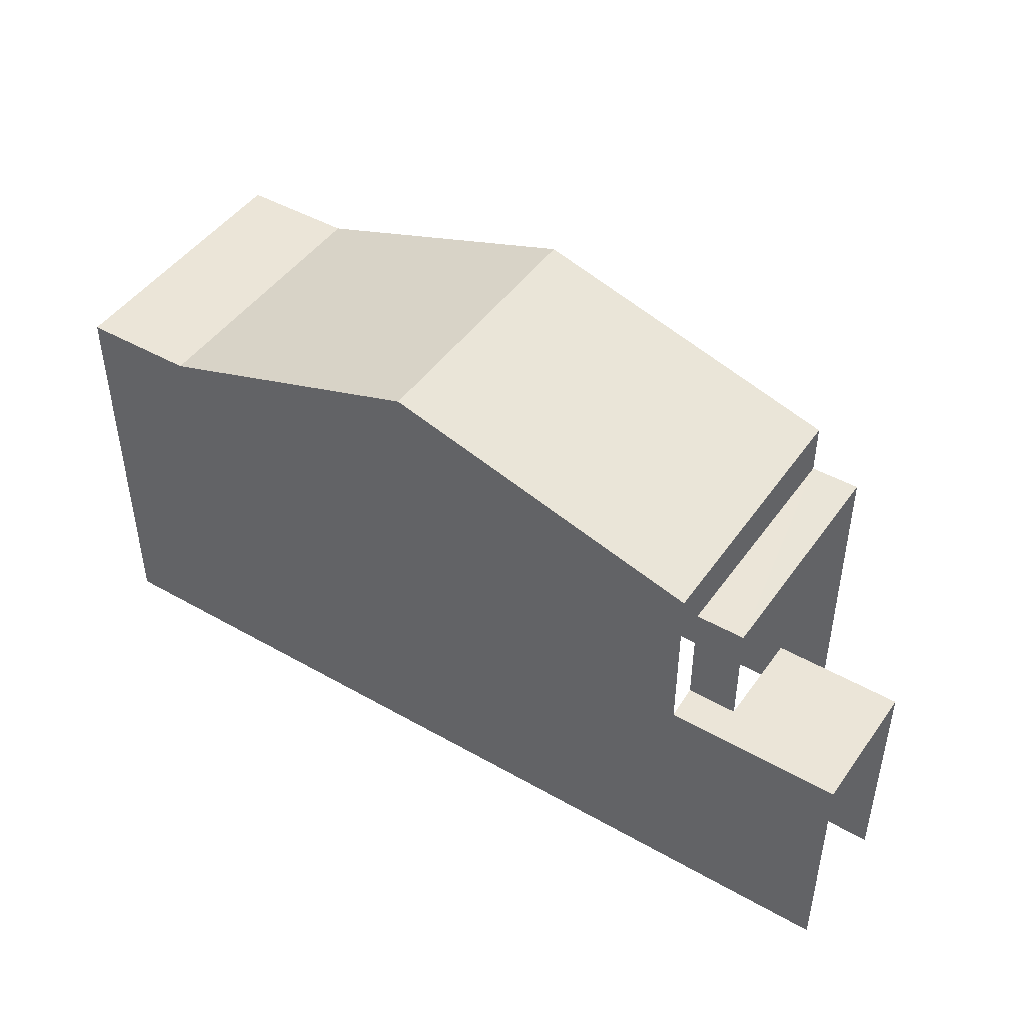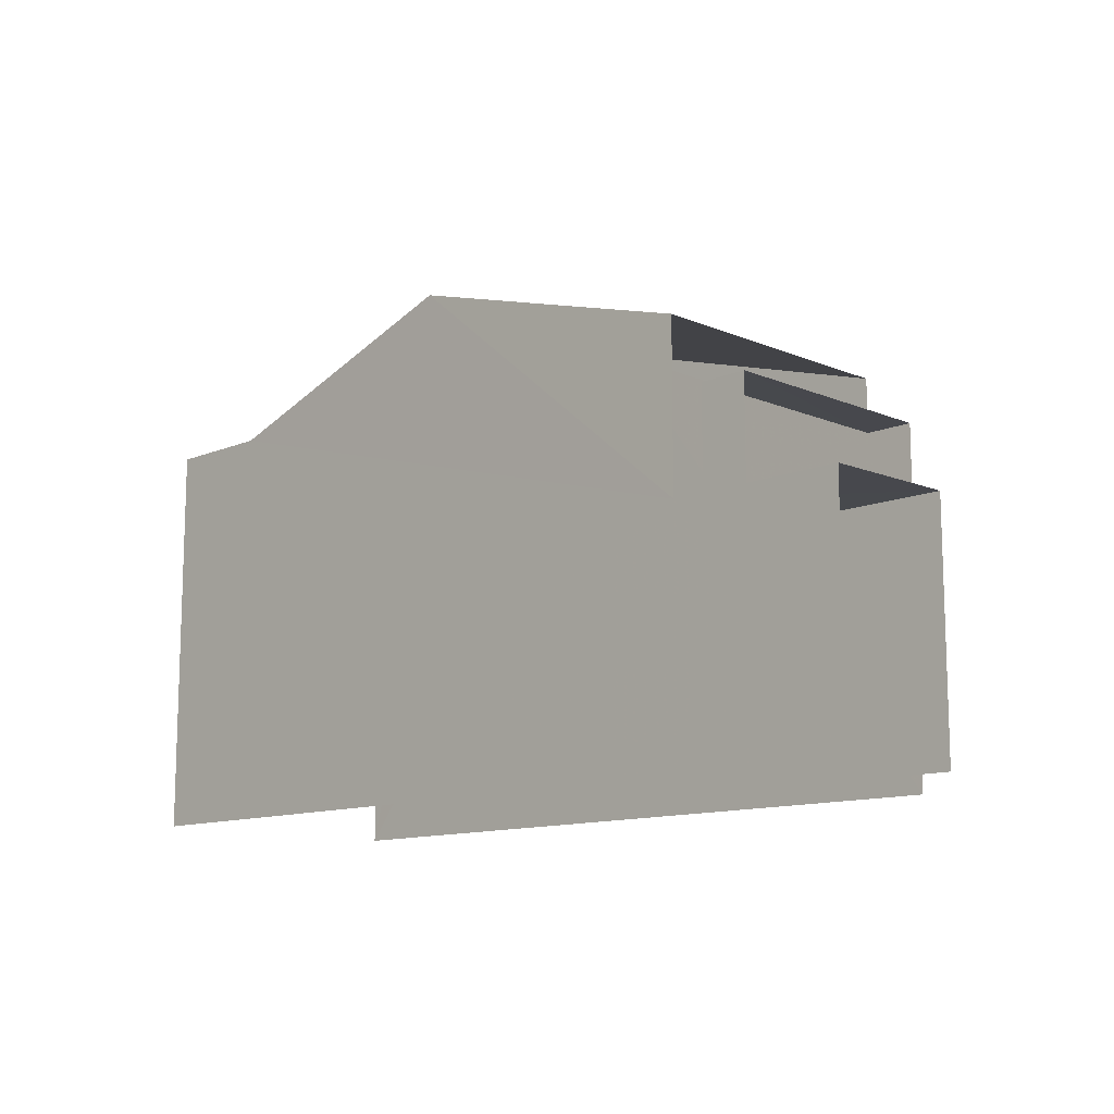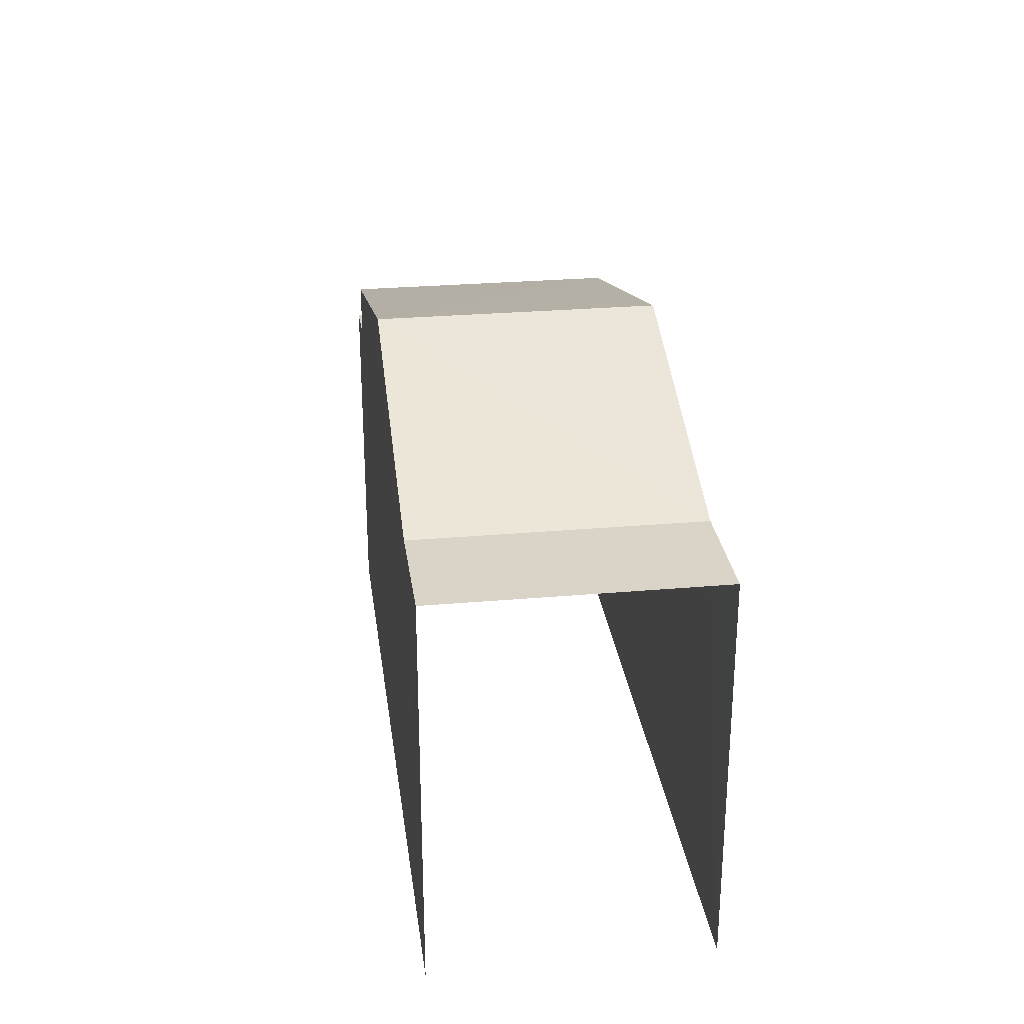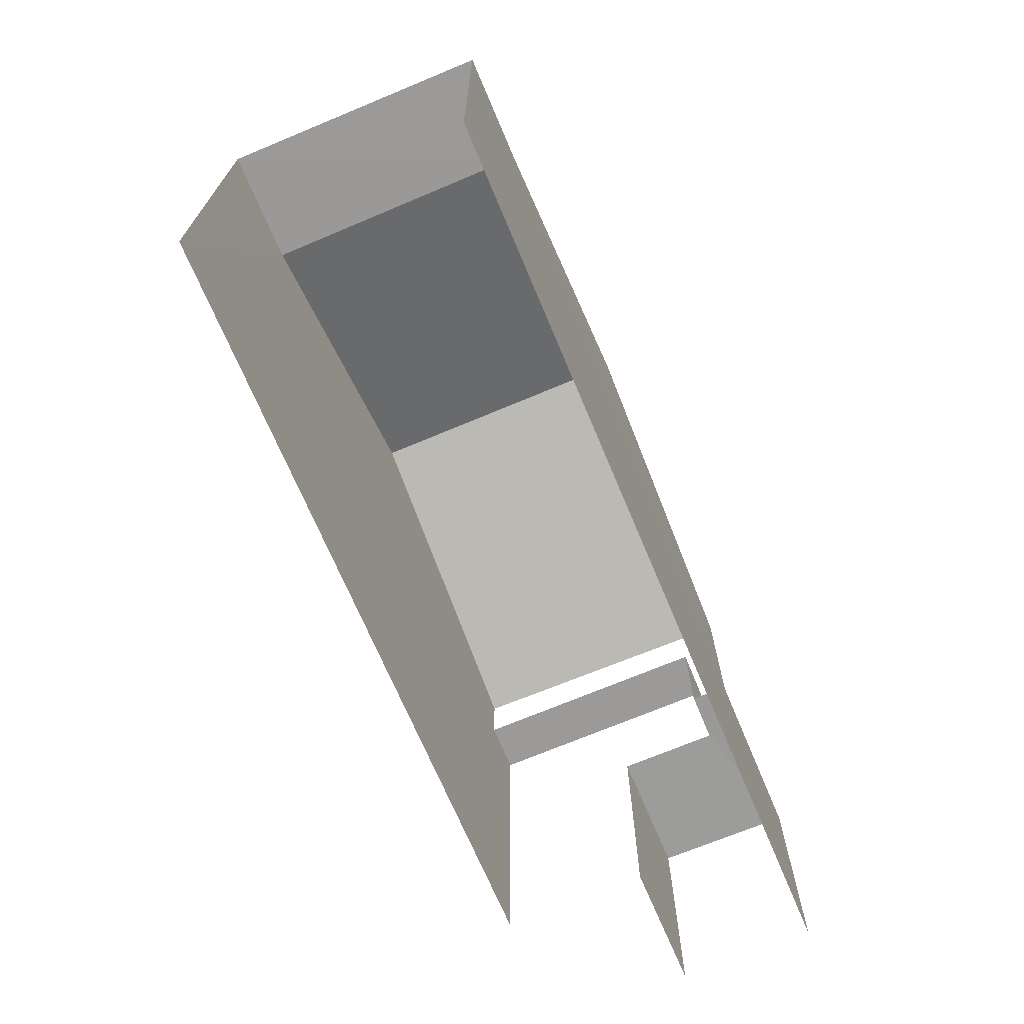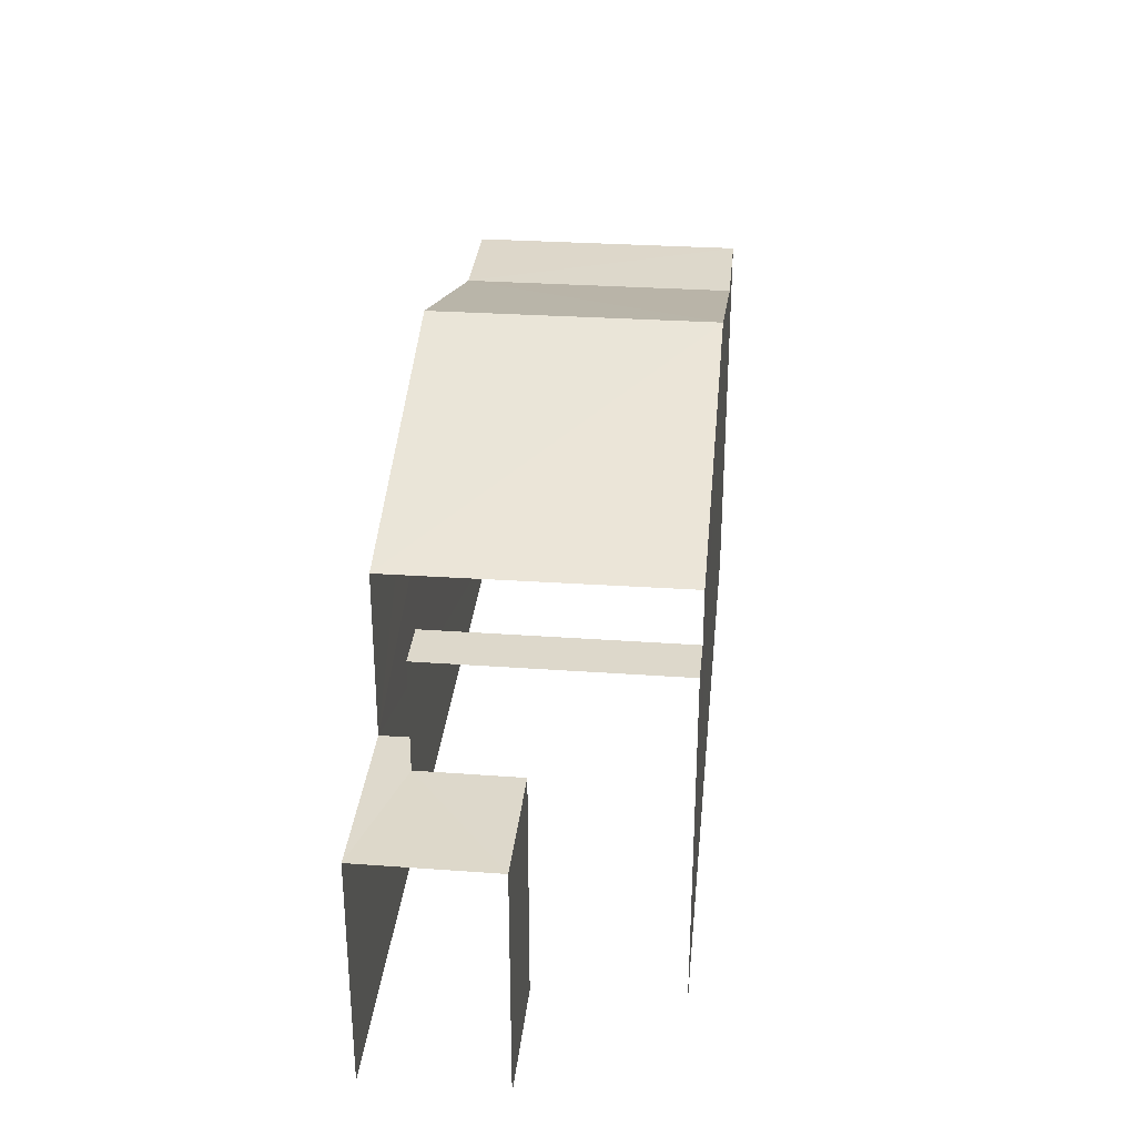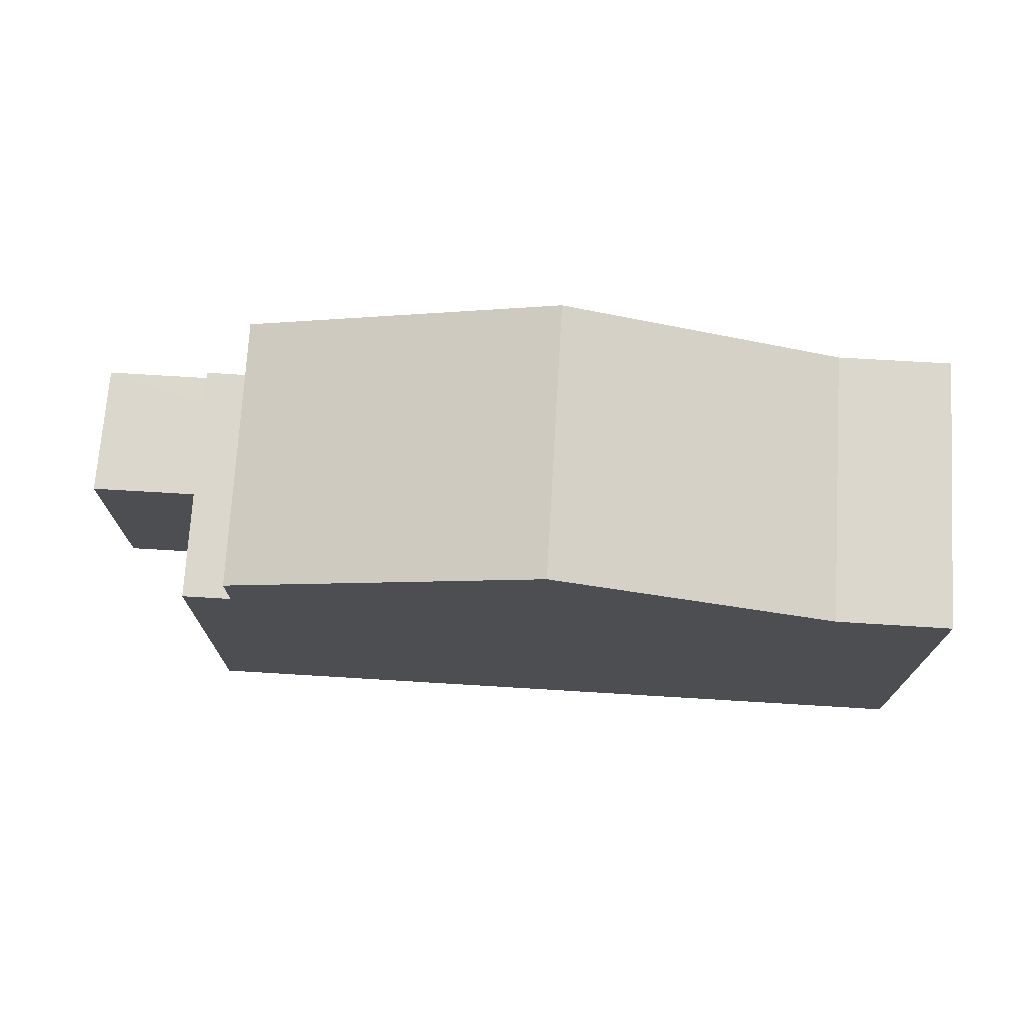
<metadata>
{"format":"obj","ext":"obj","renderer":"f3d","projection":"perspective","resolution":1024,"background":"white","views":[{"elev":45.8,"azim":-153.8,"up":"+Z"},{"elev":-11.9,"azim":-142.0,"up":"+Z"},{"elev":28.2,"azim":75.5,"up":"+Z"},{"elev":-69.6,"azim":105.8,"up":"+Z"},{"elev":31.1,"azim":-91.4,"up":"+Z"},{"elev":73.0,"azim":-3.5,"up":"+Z"}]}
</metadata>
<code>
v -3.735e+05 -1.035e+05 28.48
v -3.735e+05 -1.035e+05 28.48
v -3.735e+05 -1.035e+05 28.48
v -3.735e+05 -1.034e+05 28.48
v -3.735e+05 -1.035e+05 28.48
v -3.735e+05 -1.035e+05 28.48
v -3.735e+05 -1.035e+05 37.35
v -3.735e+05 -1.035e+05 35.68
v -3.735e+05 -1.034e+05 37.35
v -3.735e+05 -1.035e+05 35.68
v -3.735e+05 -1.035e+05 34.71
v -3.735e+05 -1.034e+05 34.71
v -3.735e+05 -1.035e+05 34.71
v -3.735e+05 -1.034e+05 34.71
v -3.735e+05 -1.034e+05 35.68
v -3.735e+05 -1.035e+05 35.68
v -3.735e+05 -1.035e+05 32.71
v -3.735e+05 -1.034e+05 32.71
v -3.735e+05 -1.034e+05 32.71
v -3.735e+05 -1.034e+05 32.71
v -3.735e+05 -1.035e+05 32.71
v -3.735e+05 -1.034e+05 32.71
v -3.735e+05 -1.035e+05 35.68
v -3.735e+05 -1.035e+05 35.67
f 1 2 3
f 3 2 4
f 1 5 2
f 4 2 6
f 23 1 3
f 24 23 3
f 2 5 21
f 5 13 21
f 21 12 18
f 21 13 12
f 17 4 6
f 17 19 4
f 22 14 20
f 20 14 15
f 15 14 16
f 14 11 16
f 7 8 9
f 7 10 8
f 11 12 13
f 11 14 12
f 7 15 16
f 7 9 15
f 17 18 19
f 19 18 20
f 17 21 18
f 20 18 22
f 8 23 24
f 8 10 23
f 22 12 14
f 22 18 12
f 2 17 6
f 2 21 17
f 23 10 1
f 5 1 7
f 5 11 13
f 11 7 16
f 1 10 7
f 11 5 7
f 15 9 20
f 19 20 4
f 8 24 3
f 20 9 8
f 4 20 3
f 20 8 3

</code>
